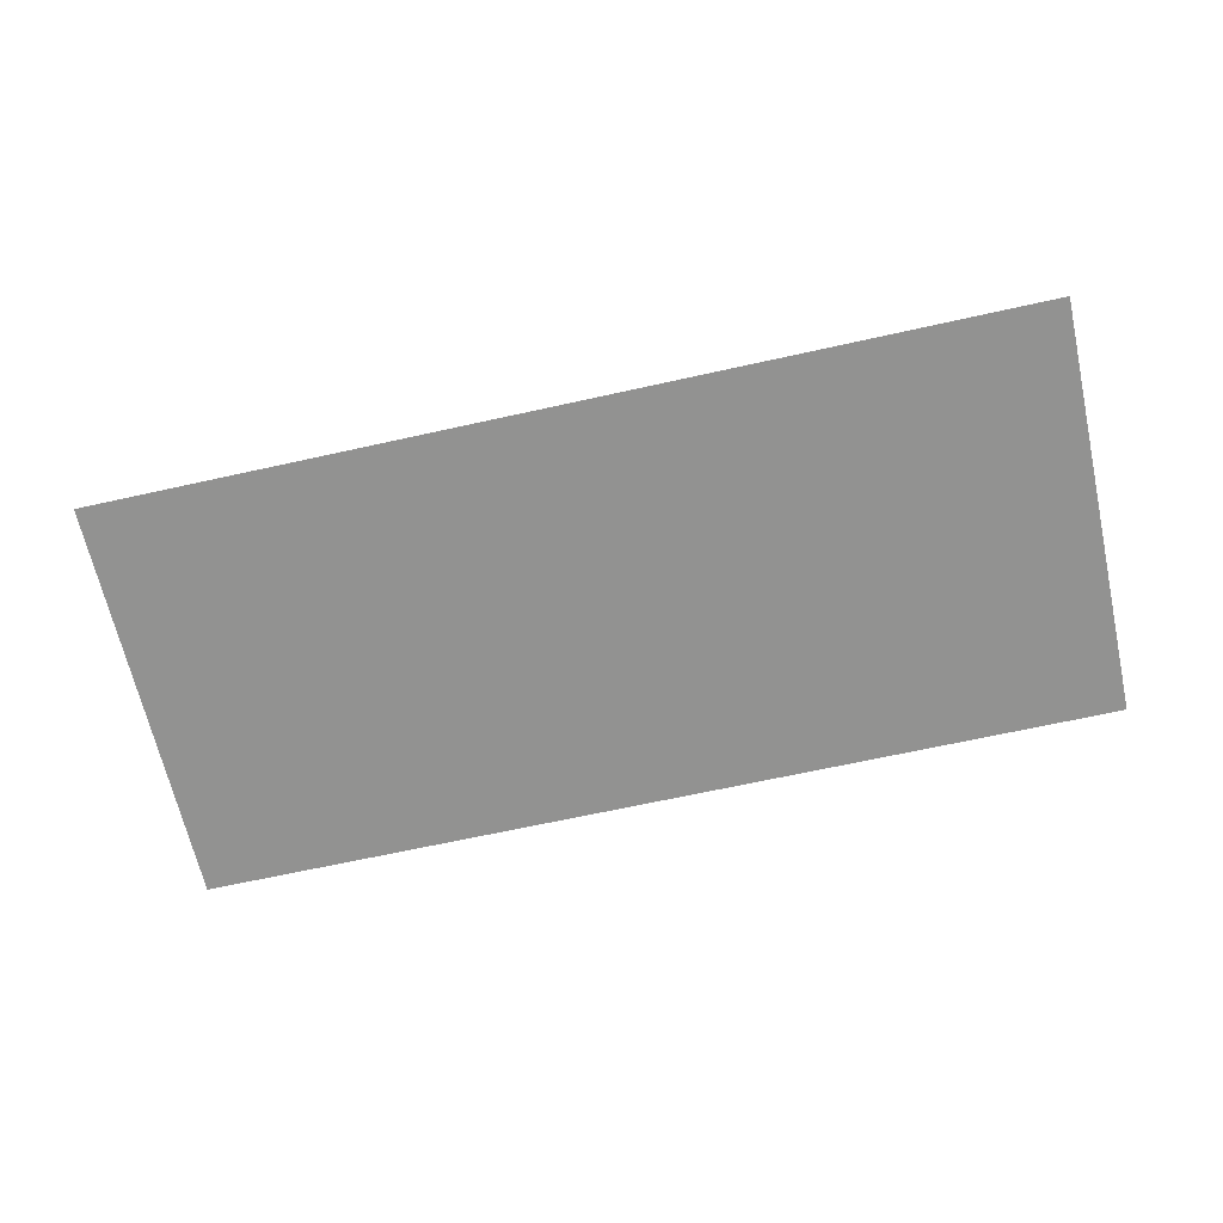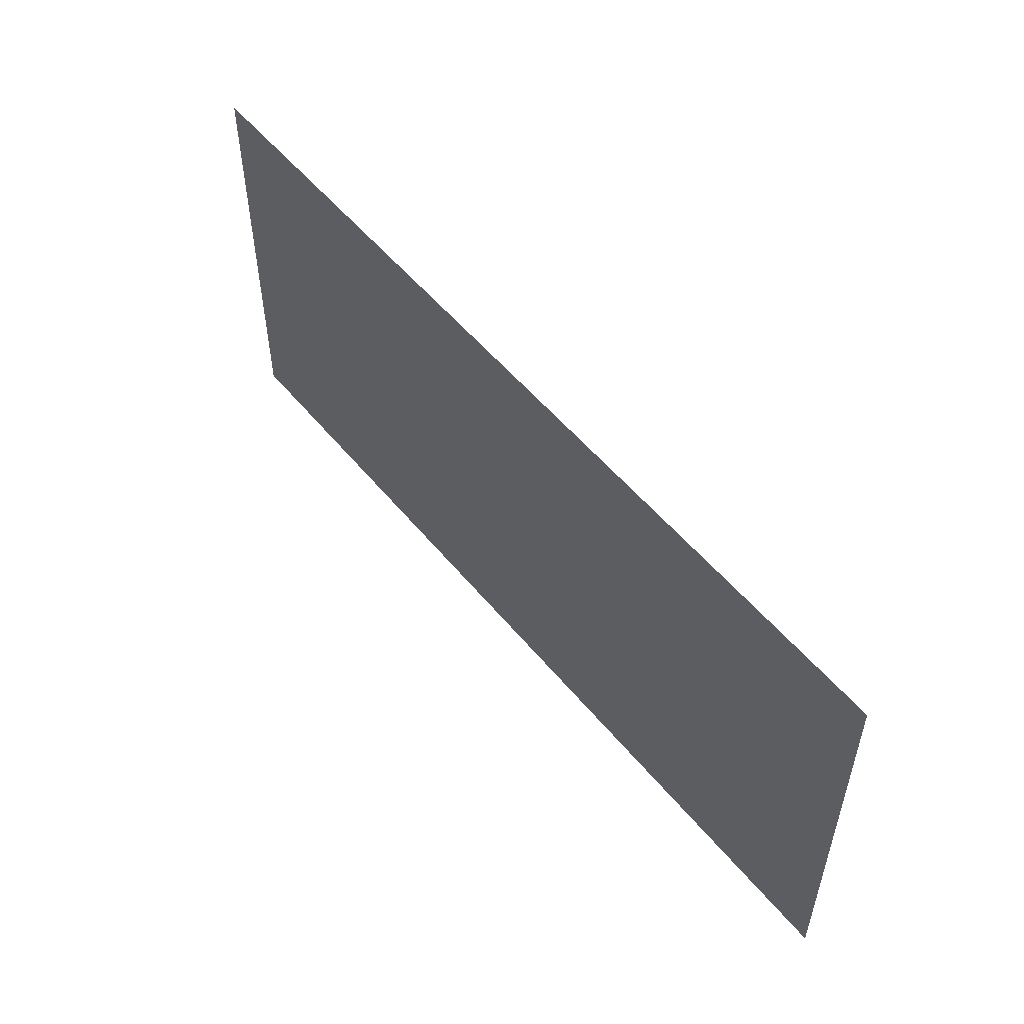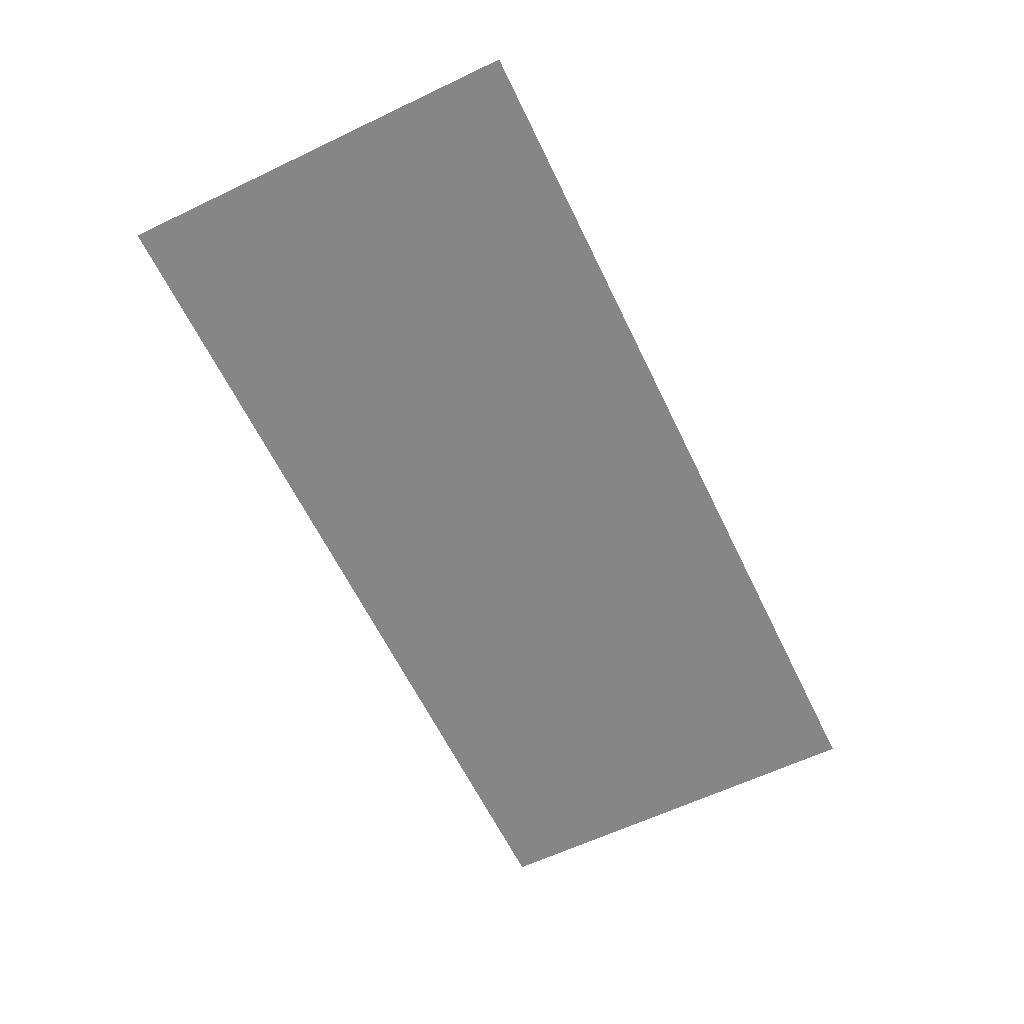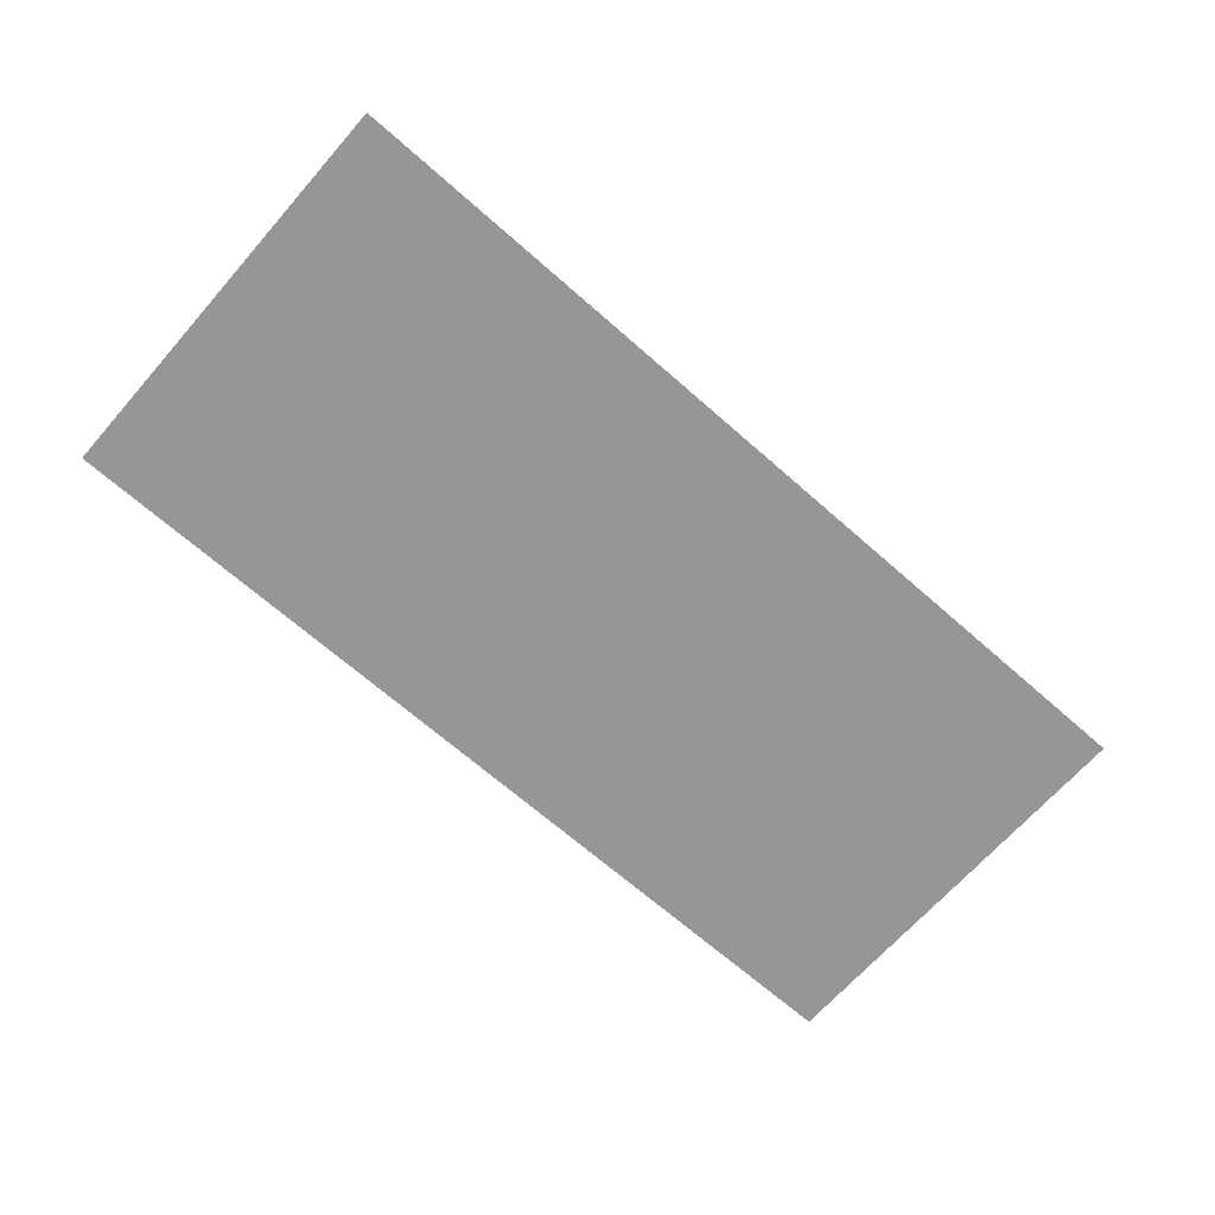
<metadata>
{"format":"obj","ext":"obj","renderer":"f3d","projection":"perspective","resolution":1024,"background":"white","views":[{"elev":-66.2,"azim":12.6,"up":"+Y"},{"elev":52.9,"azim":51.8,"up":"+Z"},{"elev":-62.2,"azim":-64.2,"up":"+Y"},{"elev":-67.9,"azim":-41.4,"up":"+Y"}]}
</metadata>
<code>
v -0.03812 -0.0125 0.2172
v -0.02956 -0.0125 0.1478
v -0.03812 -0.0125 0.1047
v -0.03812 -0.0125 0.2172
v -0.005168 -0.0125 0.1843
v -0.02956 -0.0125 0.1478
v -0.03812 -0.0125 0.2172
v 0.03133 -0.0125 0.2086
v -0.005168 -0.0125 0.1843
v -0.03812 -0.0125 0.2172
v 0.07438 -0.0125 0.2172
v 0.03133 -0.0125 0.2086
v 0.1869 -0.0125 0.2172
v 0.1174 -0.0125 0.2086
v 0.07438 -0.0125 0.2172
v -0.03812 -0.0125 0.1047
v -0.02956 -0.0125 0.1478
v 0.07438 -0.0125 0.2172
v 0.1174 -0.0125 0.2086
v -0.02956 -0.0125 0.1478
v -0.005168 -0.0125 0.1843
v 0.03133 -0.0125 0.2086
v 0.07438 -0.0125 0.2172
v 0.2371 -0.0125 0.3614
v 0.1507 -0.0125 0.3614
v 0.1524 -0.0125 0.3346
v 0.2426 -0.0125 0.2771
v 0.2607 -0.0125 -0.00064
v 0.2587 -0.0125 0.02961
v 0.1607 -0.0125 0.09211
v 0.1667 -0.0125 -0.00064
v 0.1331 -0.0125 0.3232
v 0.1307 -0.0125 0.3614
v -0.0292 -0.0125 0.3614
v -0.02786 -0.0125 0.3594
v 0.1331 -0.0125 0.3232
v -0.02786 -0.0125 0.3594
v -0.02139 -0.0125 0.352
v 0.1382 -0.0125 0.1302
v 0.2571 -0.0125 0.05436
v 0.2527 -0.0125 0.1224
v 0.1174 -0.0125 0.2086
v 0.1382 -0.0125 0.1302
v 0.1174 -0.0125 0.2086
v -0.03812 -0.0125 0.1047
v 0.1467 -0.0125 -0.00064
v 0.1467 -0.0125 -0.00064
v -0.03812 -0.0125 0.1047
v -0.03628 -0.0125 -0.00064
v -0.4 -0.0125 -0.00064
v -0.07004 -0.0125 -0.00064
v -0.07635 -0.0125 0.3614
v -0.4 -0.0125 0.3614
v 0.4 -0.0125 -0.00064
v 0.4 -0.0125 0.3614
v 0.2622 -0.0125 0.3614
v 0.2857 -0.0125 -0.00064
v -0.07635 -0.0125 0.3614
v -0.03812 -0.0125 0.2172
v -0.02786 -0.0125 0.3594
v -0.0292 -0.0125 0.3614
v -0.07635 -0.0125 0.3614
v -0.03812 -0.0125 0.1047
v -0.03812 -0.0125 0.2172
v -0.07635 -0.0125 0.3614
v -0.07004 -0.0125 -0.00064
v -0.03628 -0.0125 -0.00064
v -0.03812 -0.0125 0.1047
v -0.03812 -0.0125 0.2172
v -0.02139 -0.0125 0.352
v -0.02786 -0.0125 0.3594
v -0.03812 -0.0125 0.2172
v 0.07438 -0.0125 0.2172
v 0.1331 -0.0125 0.3232
v -0.02139 -0.0125 0.352
v 0.1524 -0.0125 0.3346
v 0.1507 -0.0125 0.3614
v 0.1307 -0.0125 0.3614
v 0.1331 -0.0125 0.3232
v 0.1524 -0.0125 0.3346
v 0.1331 -0.0125 0.3232
v 0.07438 -0.0125 0.2172
v 0.1869 -0.0125 0.2172
v 0.1524 -0.0125 0.3346
v 0.1869 -0.0125 0.2172
v 0.2527 -0.0125 0.1224
v 0.2426 -0.0125 0.2771
v 0.2622 -0.0125 0.3614
v 0.2371 -0.0125 0.3614
v 0.2426 -0.0125 0.2771
v 0.2622 -0.0125 0.3614
v 0.2426 -0.0125 0.2771
v 0.2527 -0.0125 0.1224
v 0.2622 -0.0125 0.3614
v 0.2527 -0.0125 0.1224
v 0.2571 -0.0125 0.05436
v 0.2857 -0.0125 -0.00064
v 0.2527 -0.0125 0.1224
v 0.1869 -0.0125 0.2172
v 0.1174 -0.0125 0.2086
v 0.1607 -0.0125 0.09211
v 0.2587 -0.0125 0.02961
v 0.2571 -0.0125 0.05436
v 0.1382 -0.0125 0.1302
v 0.1607 -0.0125 0.09211
v 0.1382 -0.0125 0.1302
v 0.1467 -0.0125 -0.00064
v 0.1667 -0.0125 -0.00064
v 0.2857 -0.0125 -0.00064
v 0.2571 -0.0125 0.05436
v 0.2587 -0.0125 0.02961
v 0.2857 -0.0125 -0.00064
v 0.2587 -0.0125 0.02961
v 0.2607 -0.0125 -0.00064
g mesh7276706
f 1 3 2
f 4 6 5
f 7 9 8
f 10 12 11
f 13 15 14
g mesh7276708
f 16 18 17
f 18 16 19
f 20 22 21
f 22 20 23
f 24 25 26
f 26 27 24
f 28 29 30
f 30 31 28
f 32 33 34
f 34 35 32
f 36 37 38
f 39 40 41
f 41 42 39
f 43 44 45
f 45 46 43
f 47 48 49
f 50 51 52
f 52 53 50
f 54 55 56
f 56 57 54
f 58 59 60
f 60 61 58
f 62 63 64
f 65 66 67
f 67 68 65
f 69 70 71
f 72 73 74
f 74 75 72
f 76 77 78
f 78 79 76
f 80 81 82
f 82 83 80
f 84 85 86
f 86 87 84
f 88 89 90
f 91 92 93
f 94 95 96
f 96 97 94
f 98 99 100
f 101 102 103
f 103 104 101
f 105 106 107
f 107 108 105
f 109 110 111
f 112 113 114

</code>
